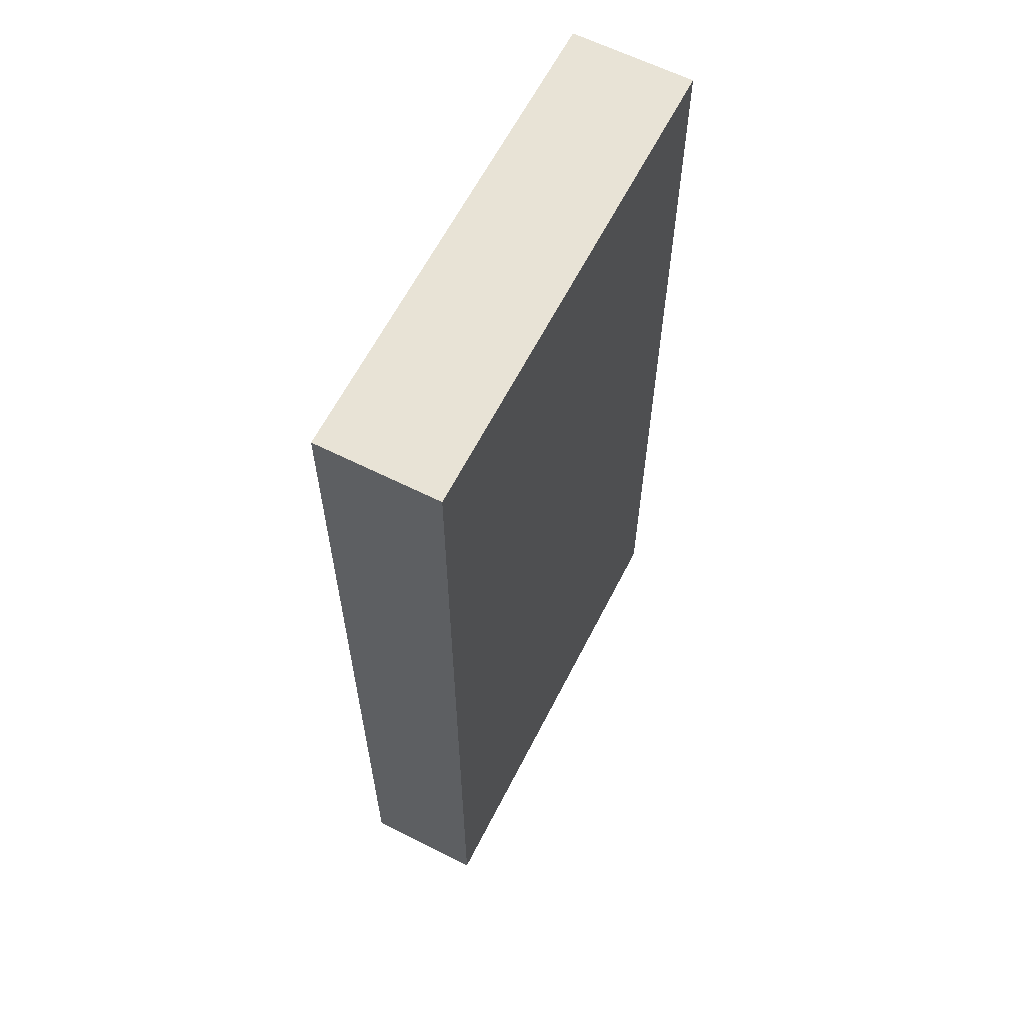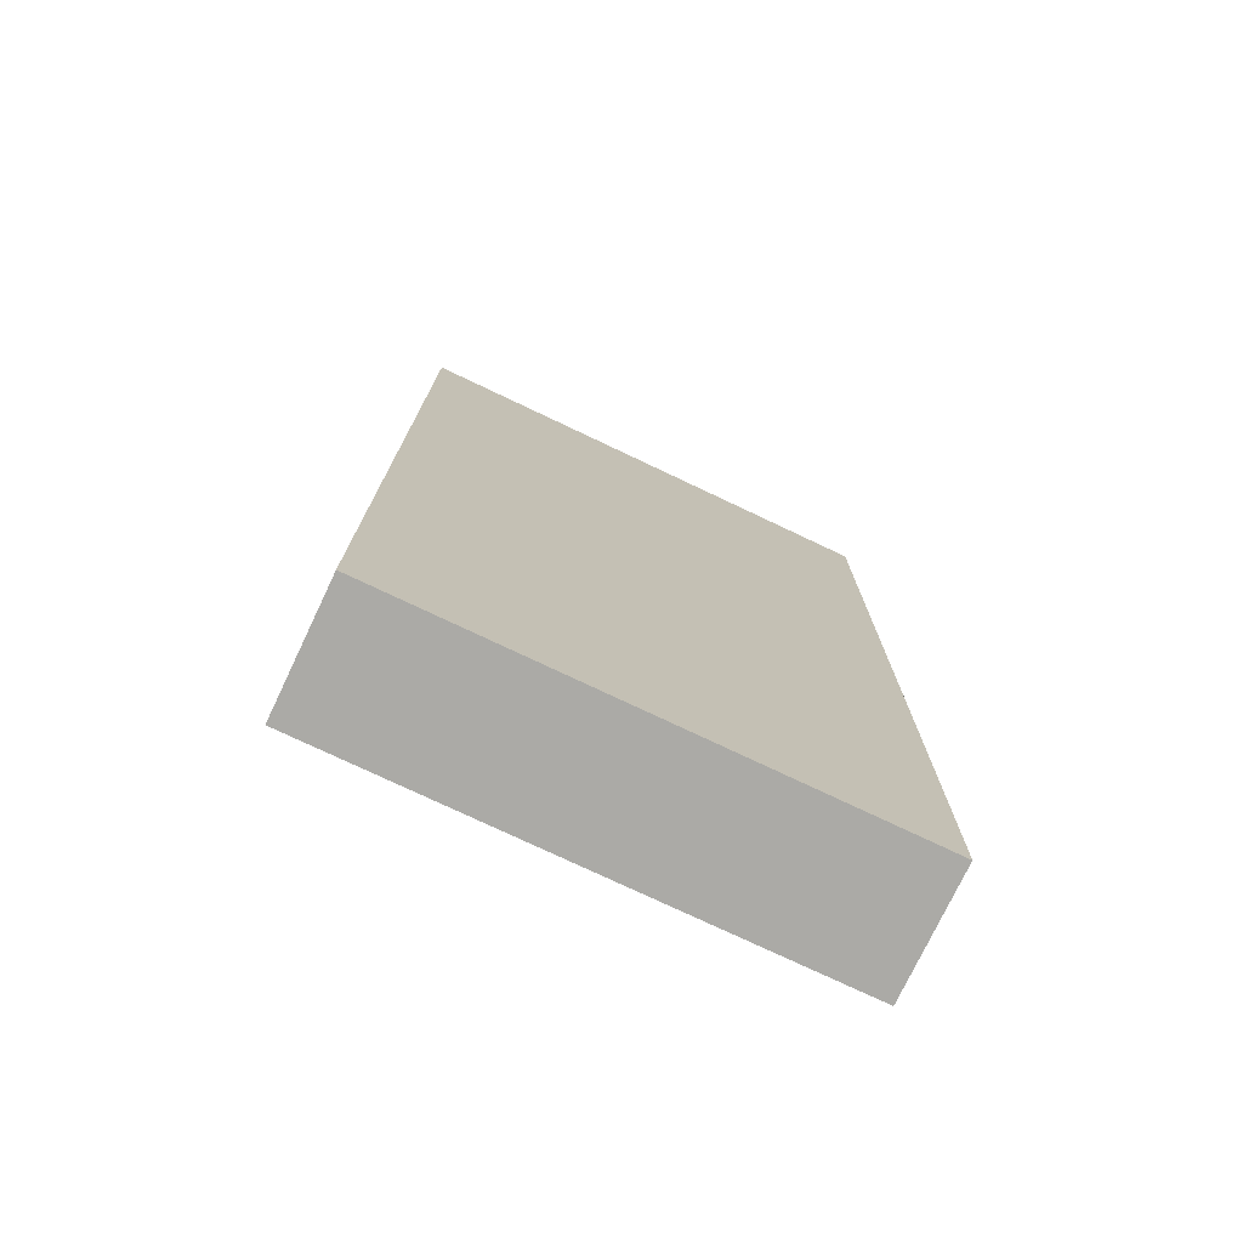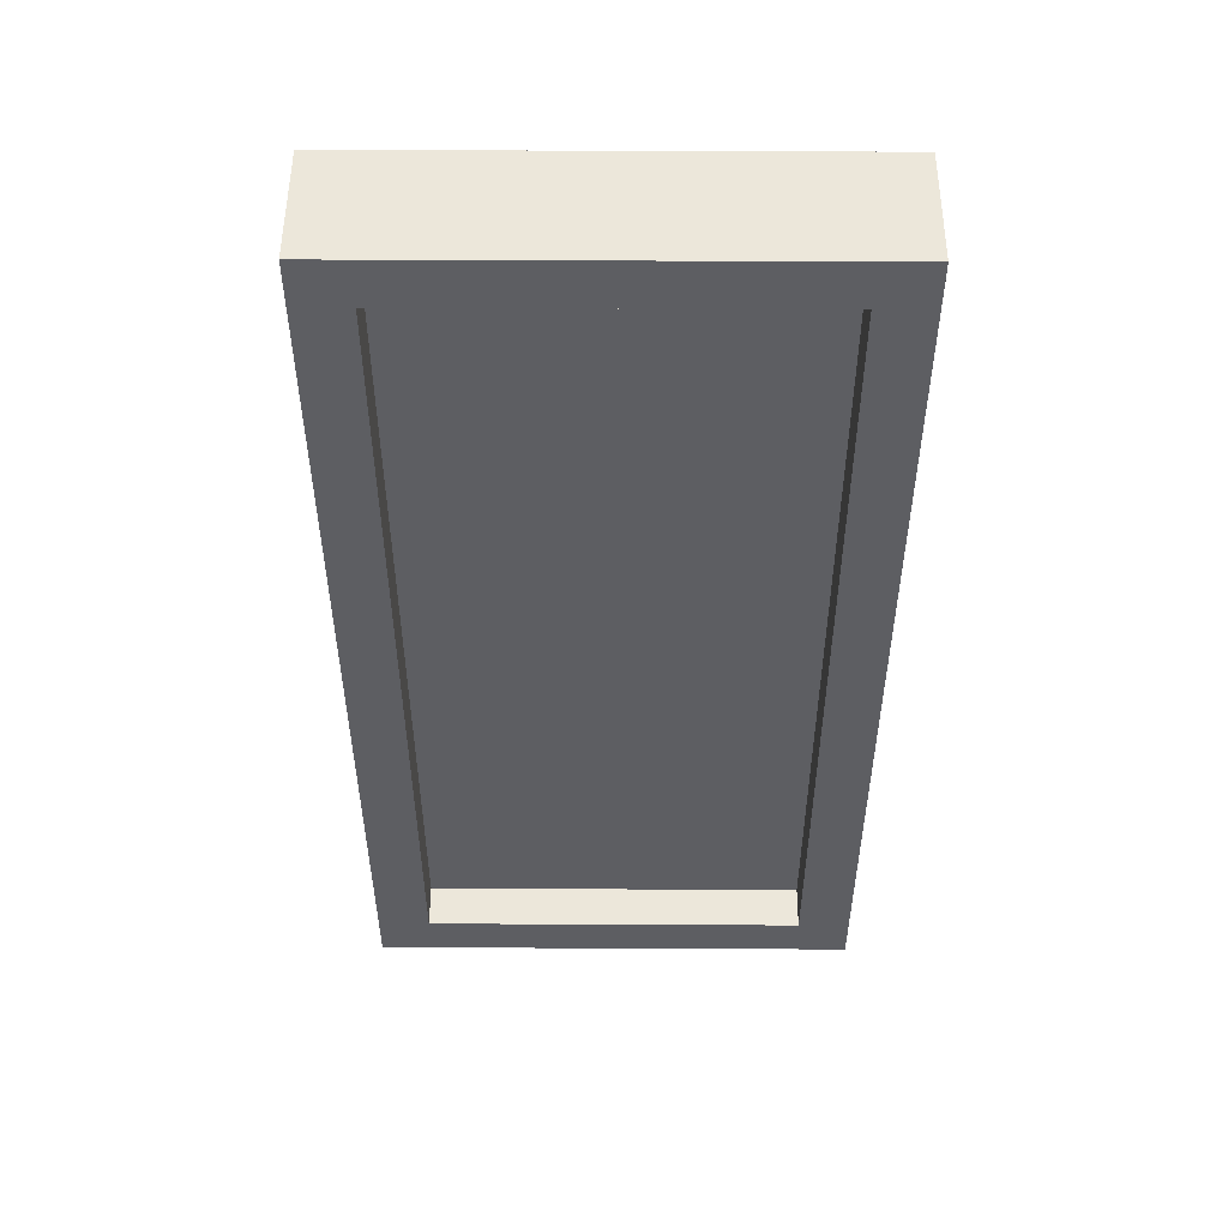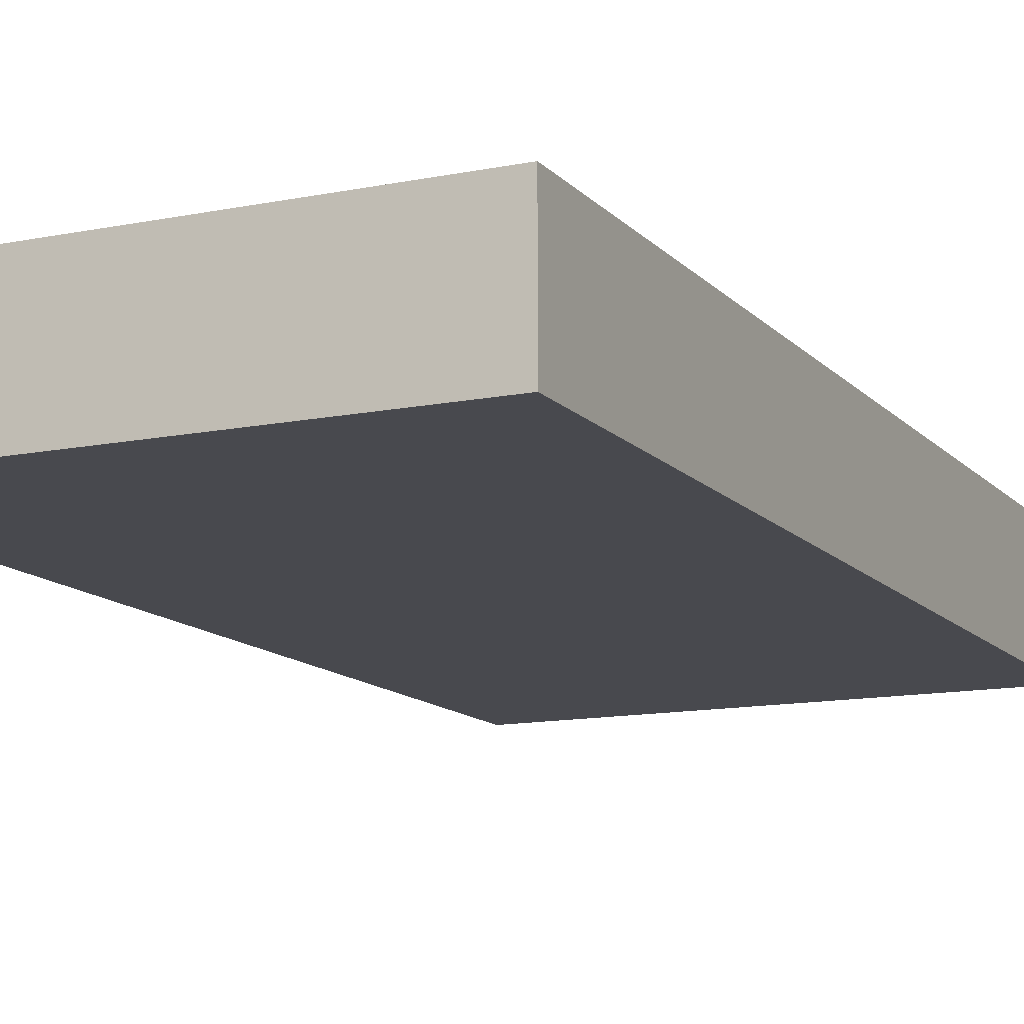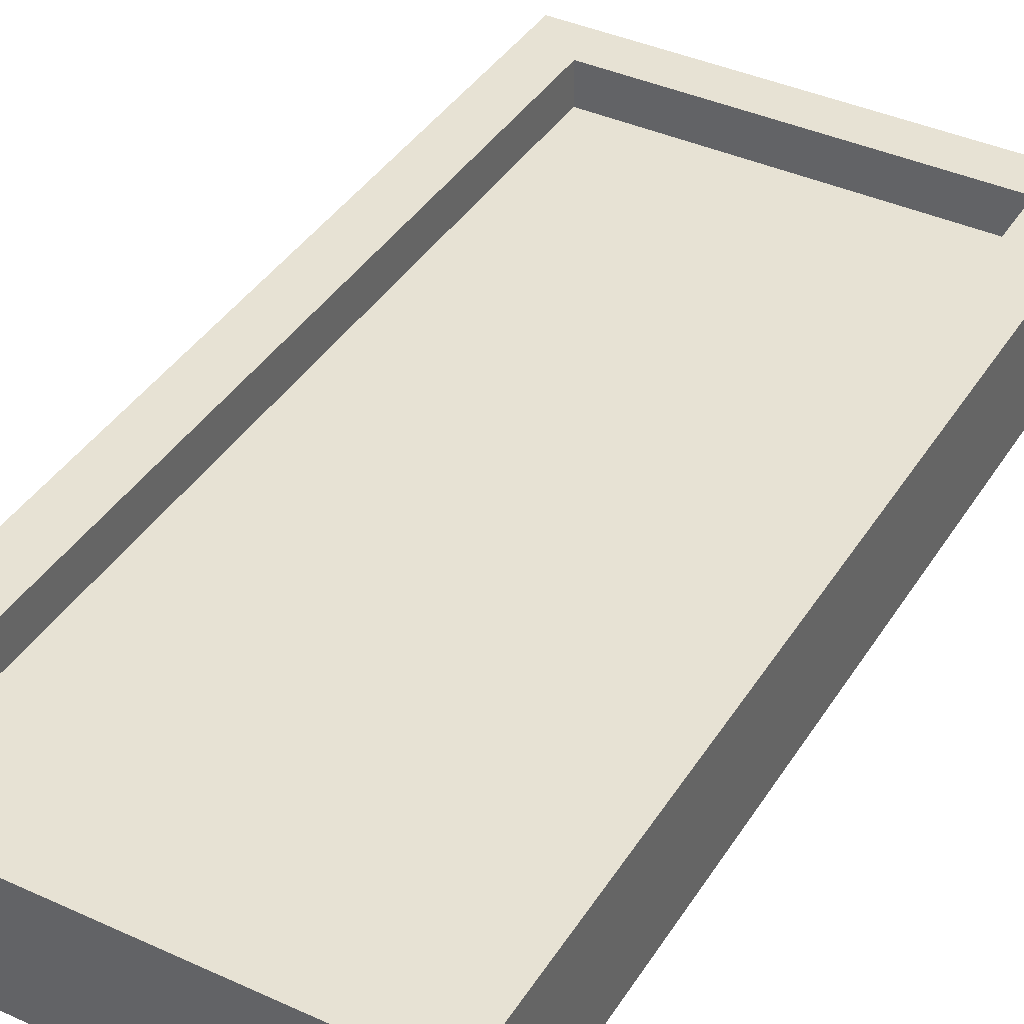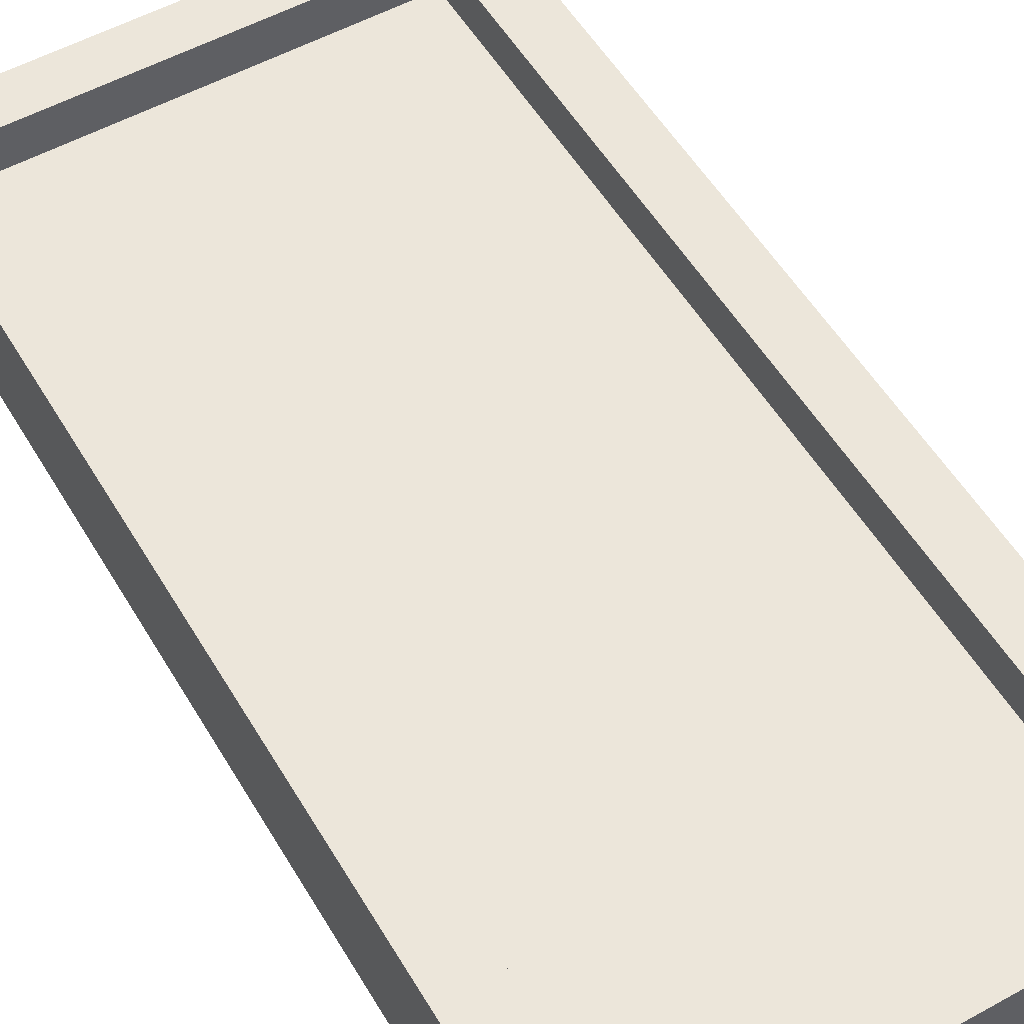
<metadata>
{"format":"obj","ext":"obj","renderer":"f3d","projection":"perspective","resolution":1024,"background":"white","views":[{"elev":62.5,"azim":-63.0,"up":"+Z"},{"elev":-75.8,"azim":-25.4,"up":"+Z"},{"elev":51.3,"azim":-179.7,"up":"+Z"},{"elev":-12.7,"azim":25.2,"up":"+Y"},{"elev":39.9,"azim":29.4,"up":"+Y"},{"elev":54.3,"azim":-30.3,"up":"+Y"}]}
</metadata>
<code>
o Cube
v 1 -0.25 -2
v 1 -0.25 2
v -1 -0.25 2
v -1 -0.25 -2
v 1 0.25 -2
v 1 0.25 2
v -1 0.25 2
v -1 0.25 -2
v 1 0.25 -2
v 1 0.25 2
v -1 0.25 -2
v -1 0.25 2
v 1 0.25 -1.802
v 1 0.25 1.802
v 0.7869 0.25 -2
v -0.7869 0.25 -2
v 0.7869 0.25 2
v -0.7869 0.25 2
v -1 0.25 1.802
v -1 0.25 -1.802
v 0.7869 0.25 -1.802
v 0.7869 0.25 1.802
v -0.7869 0.25 -1.802
v -0.7869 0.25 1.802
v 0.7869 0.25 -1.802
v -0.7869 0.25 -1.802
v -0.7869 0.25 1.802
v 0.7869 0.25 1.802
v 0.7869 0.07377 -1.802
v -0.7869 0.07377 -1.802
v -0.7869 0.07377 1.802
v 0.7869 0.07377 1.802
f 2 3 4
f 7 19 11
f 5 6 2
f 6 7 3
f 7 8 4
f 1 4 8
f 24 19 12
f 5 8 15
f 17 18 12
f 5 13 10
f 14 22 17
f 24 18 17
f 9 15 21
f 13 21 22
f 16 23 21
f 16 11 20
f 23 20 19
f 23 26 25
f 24 27 26
f 22 28 27
f 21 25 28
f 30 29 25
f 31 30 26
f 32 31 27
f 29 32 28
f 1 2 4
f 11 8 7
f 7 12 19
f 19 20 11
f 1 5 2
f 2 6 3
f 3 7 4
f 5 1 8
f 18 24 12
f 8 11 16
f 15 9 5
f 8 16 15
f 12 7 6
f 6 10 17
f 12 6 17
f 5 9 13
f 10 6 5
f 13 14 10
f 10 14 17
f 22 24 17
f 13 9 21
f 14 13 22
f 15 16 21
f 23 16 20
f 24 23 19
f 21 23 25
f 23 24 26
f 24 22 27
f 22 21 28
f 26 30 25
f 27 31 26
f 28 32 27
f 25 29 28
f 29 30 31
f 32 29 31

</code>
